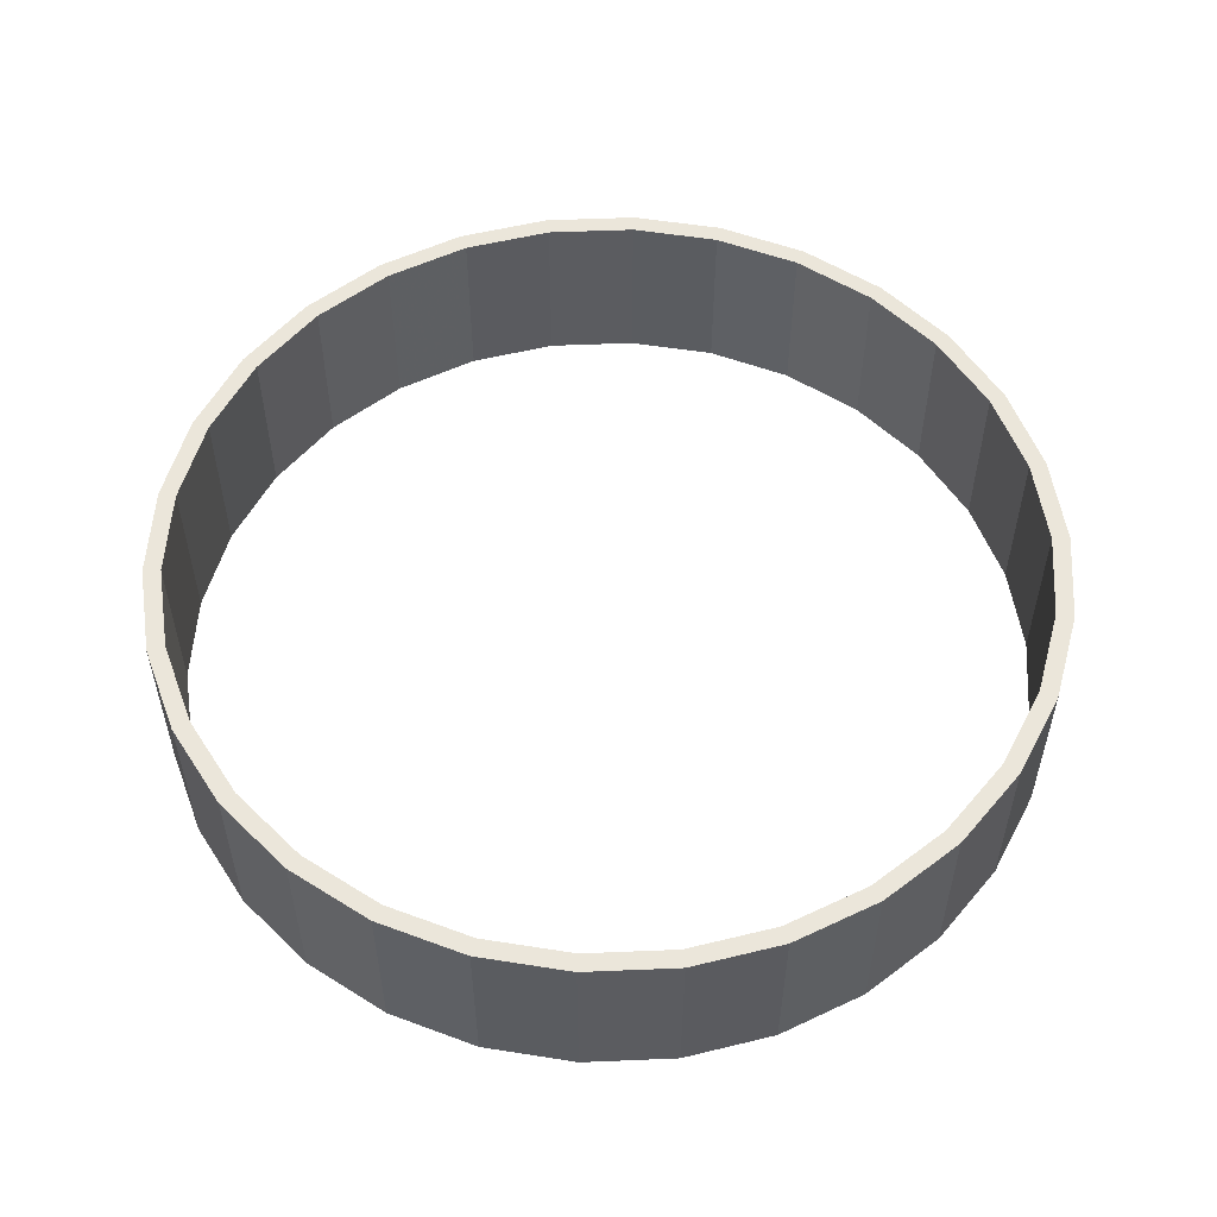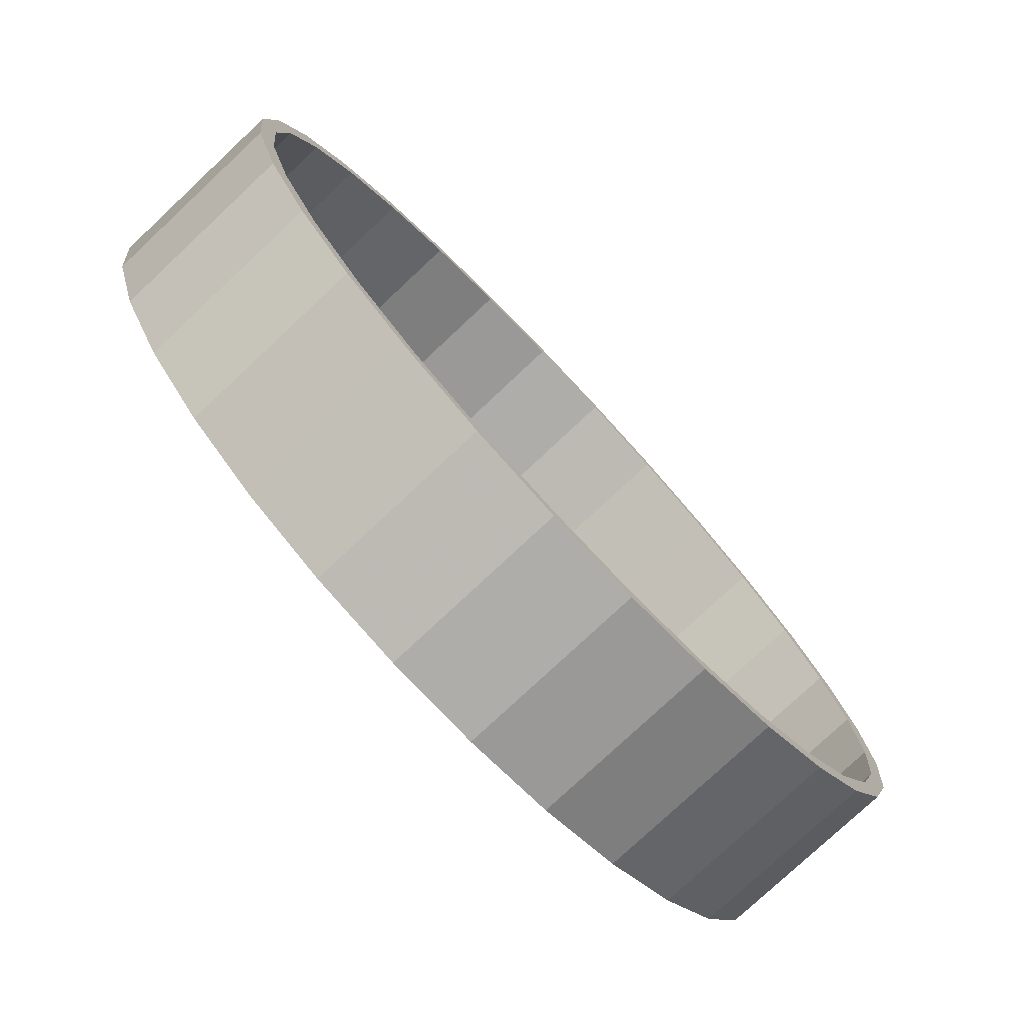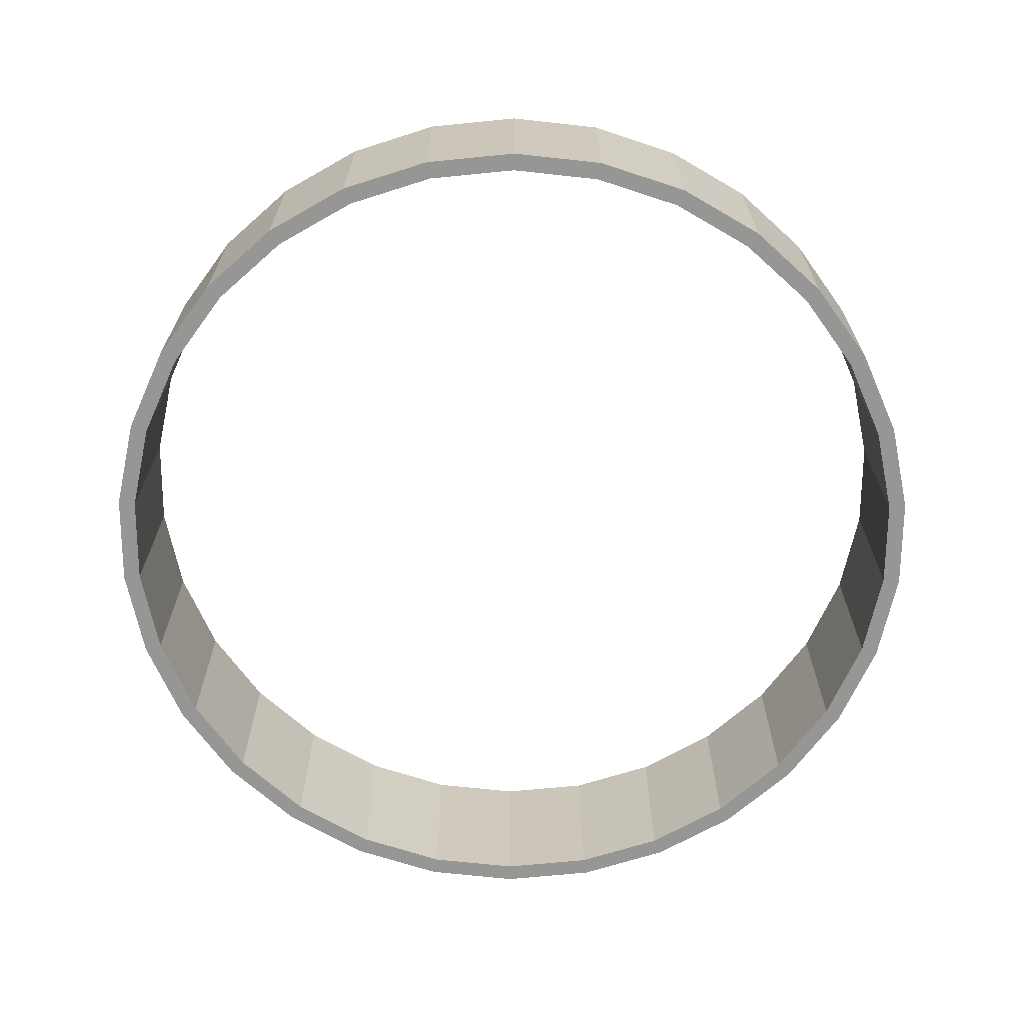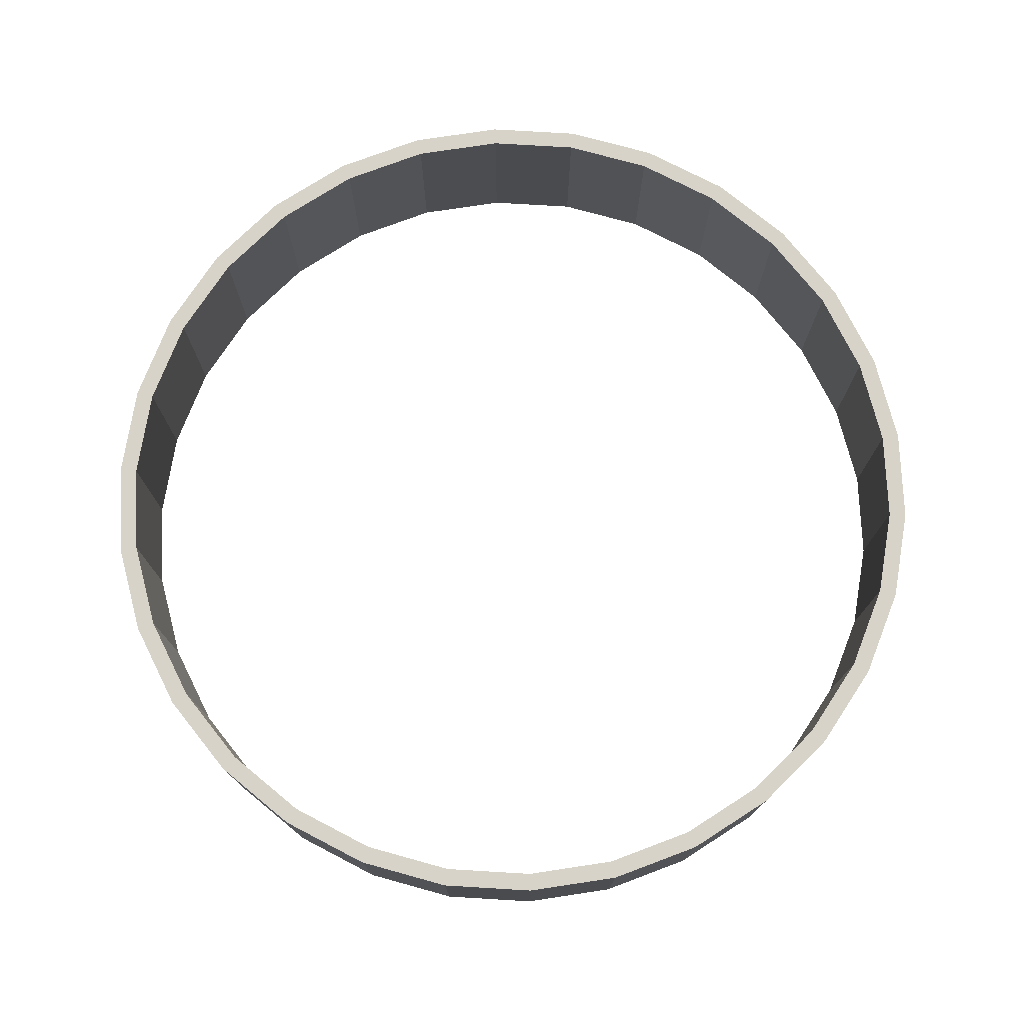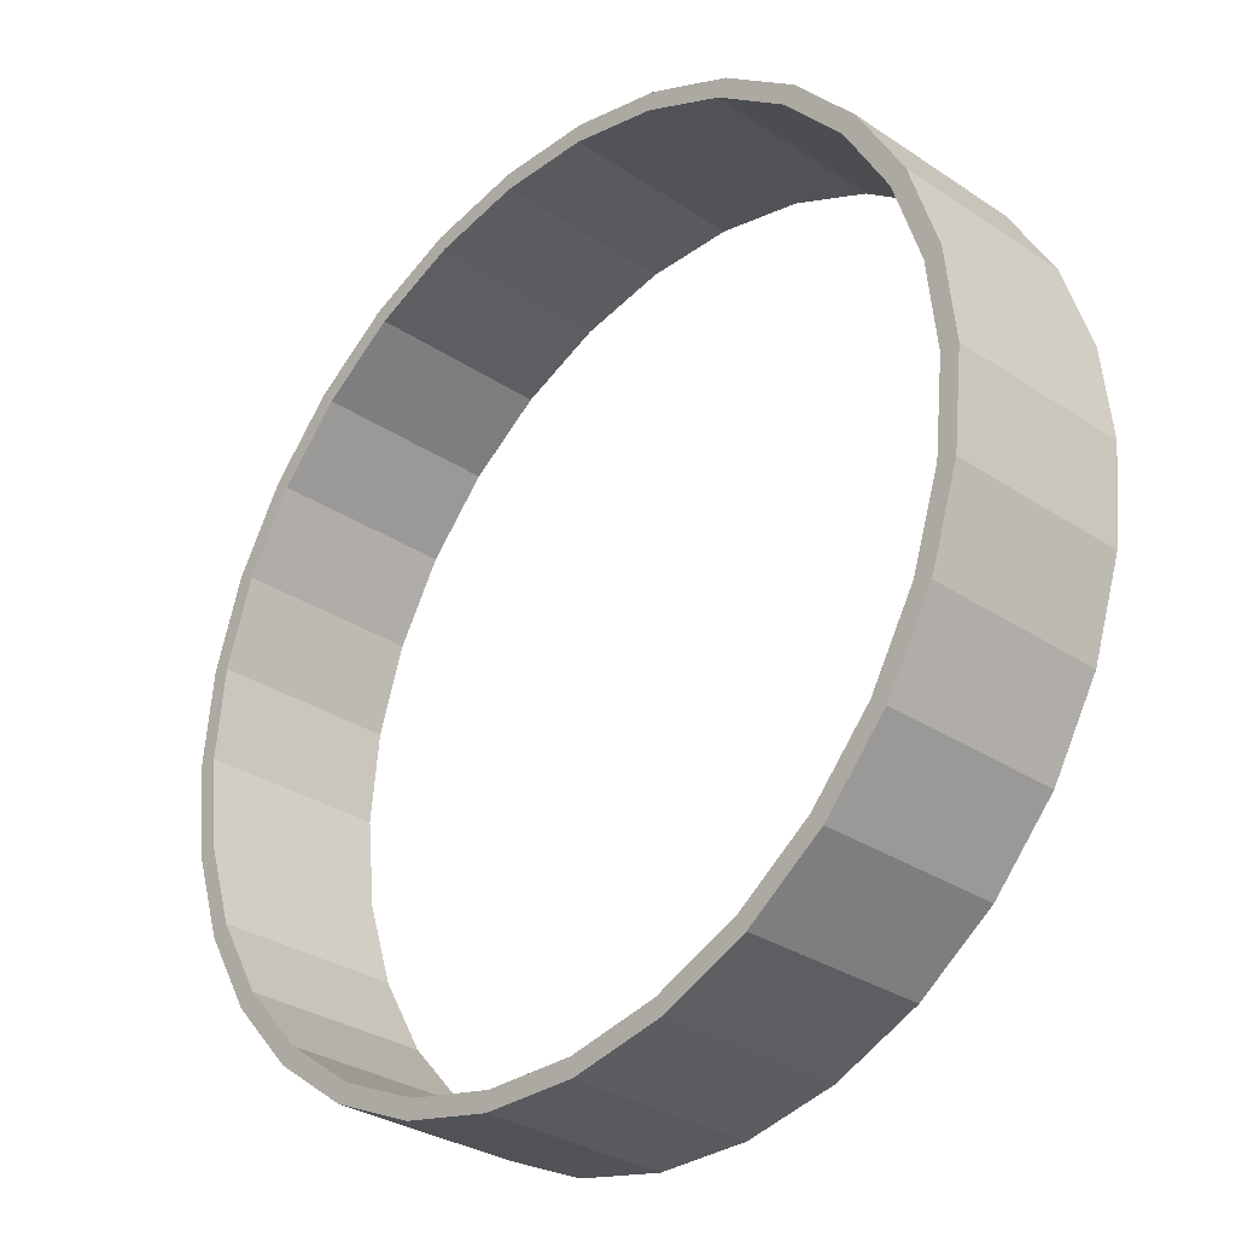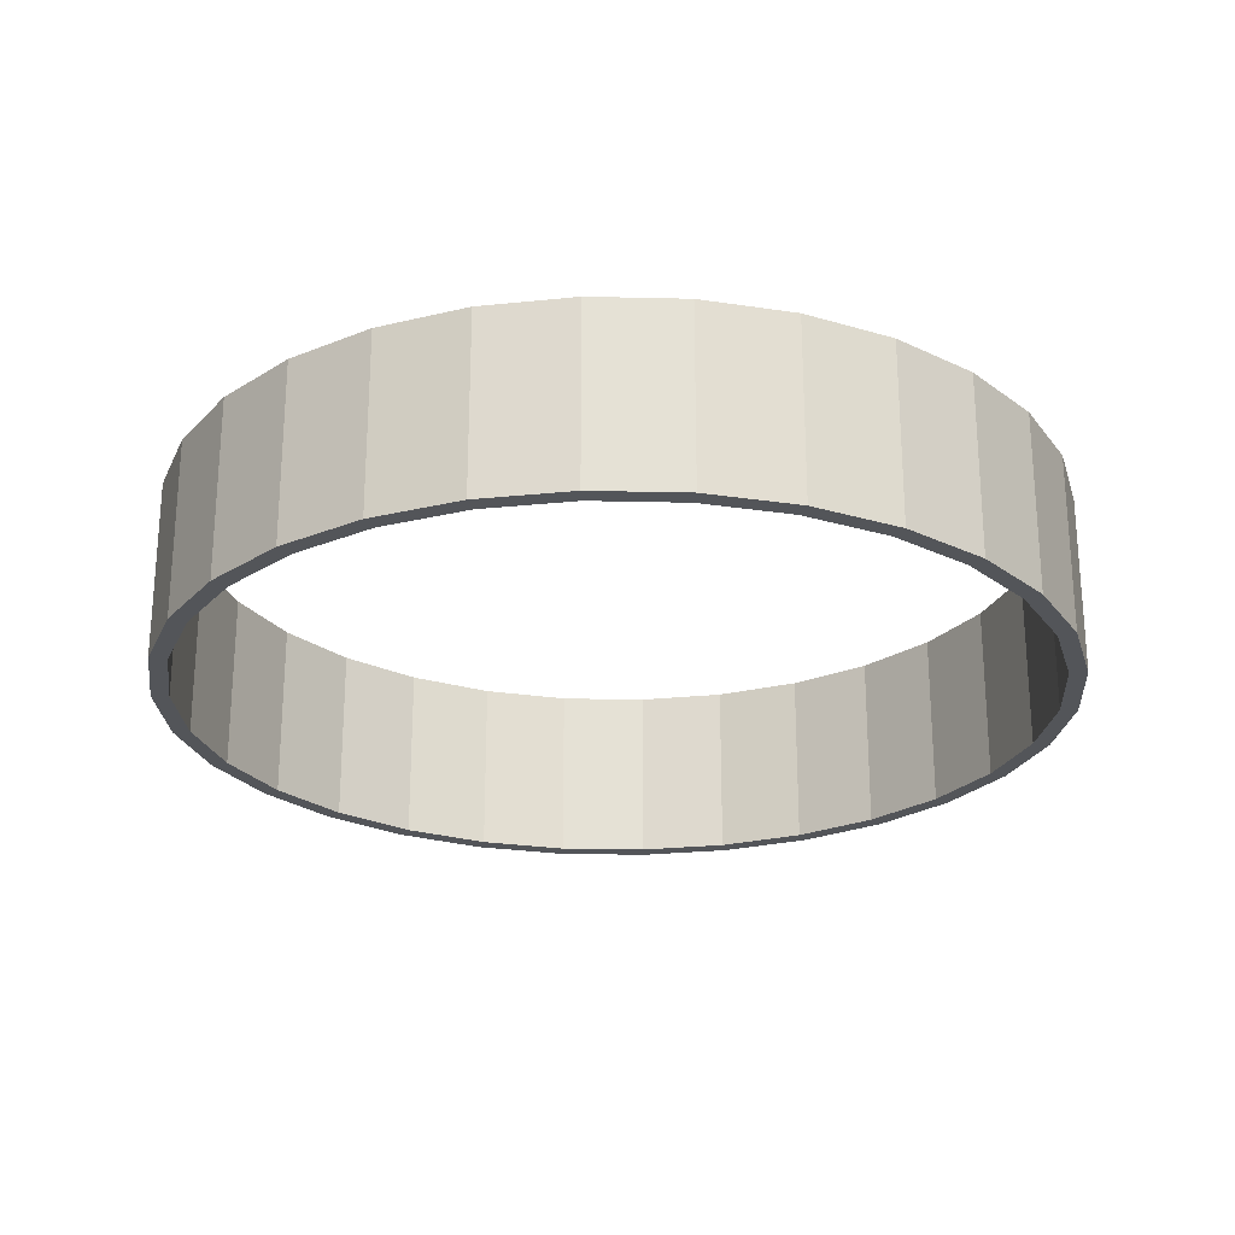
<metadata>
{"format":"obj","ext":"obj","renderer":"f3d","projection":"perspective","resolution":1024,"background":"white","views":[{"elev":54.8,"azim":-50.5,"up":"+Y"},{"elev":-77.4,"azim":133.2,"up":"+Z"},{"elev":-67.7,"azim":53.7,"up":"+Y"},{"elev":75.8,"azim":135.4,"up":"+Y"},{"elev":-30.8,"azim":-133.8,"up":"+Z"},{"elev":-24.4,"azim":69.8,"up":"+Y"}]}
</metadata>
<code>
g
v 1.979 -0.4183 0
v 1.936 -0.4183 0.4116
v 1.808 -0.4183 0.8051
v 1.601 -0.4183 1.164
v 1.325 -0.4183 1.471
v 0.9897 -0.4183 1.714
v 0.6117 -0.4183 1.883
v 0.2069 -0.4183 1.969
v -0.2069 -0.4183 1.969
v -0.6117 -0.4183 1.883
v -0.9897 -0.4183 1.714
v -1.325 -0.4183 1.471
v -1.601 -0.4183 1.164
v -1.808 -0.4183 0.8051
v -1.936 -0.4183 0.4116
v -1.979 -0.4183 -1.731e-07
v -1.936 -0.4183 -0.4116
v -1.808 -0.4183 -0.8051
v -1.601 -0.4183 -1.164
v -1.325 -0.4183 -1.471
v -0.9897 -0.4183 -1.714
v -0.6117 -0.4183 -1.883
v -0.2069 -0.4183 -1.969
v 0.2069 -0.4183 -1.969
v 0.6117 -0.4183 -1.883
v 0.9897 -0.4183 -1.714
v 1.325 -0.4183 -1.471
v 1.601 -0.4183 -1.164
v 1.808 -0.4183 -0.8051
v 1.936 -0.4183 -0.4116
v 2.062 -0.4183 0
v 2.017 -0.4183 0.4287
v 1.884 -0.4183 0.8387
v 1.668 -0.4183 1.212
v 1.38 -0.4183 1.532
v 1.031 -0.4183 1.786
v 0.6372 -0.4183 1.961
v 0.2155 -0.4183 2.051
v -0.2155 -0.4183 2.051
v -0.6372 -0.4183 1.961
v -1.031 -0.4183 1.786
v -1.38 -0.4183 1.532
v -1.668 -0.4183 1.212
v -1.884 -0.4183 0.8387
v -2.017 -0.4183 0.4287
v -2.062 -0.4183 -1.803e-07
v -2.017 -0.4183 -0.4287
v -1.884 -0.4183 -0.8387
v -1.668 -0.4183 -1.212
v -1.38 -0.4183 -1.532
v -1.031 -0.4183 -1.786
v -0.6372 -0.4183 -1.961
v -0.2155 -0.4183 -2.051
v 0.2155 -0.4183 -2.051
v 0.6372 -0.4183 -1.961
v 1.031 -0.4183 -1.786
v 1.38 -0.4183 -1.532
v 1.668 -0.4183 -1.212
v 1.884 -0.4183 -0.8387
v 2.017 -0.4183 -0.4287
v 2.062 0.4183 0
v 2.017 0.4183 0.4287
v 1.884 0.4183 0.8387
v 1.668 0.4183 1.212
v 1.38 0.4183 1.532
v 1.031 0.4183 1.786
v 0.6372 0.4183 1.961
v 0.2155 0.4183 2.051
v -0.2155 0.4183 2.051
v -0.6372 0.4183 1.961
v -1.031 0.4183 1.786
v -1.38 0.4183 1.532
v -1.668 0.4183 1.212
v -1.884 0.4183 0.8387
v -2.017 0.4183 0.4287
v -2.062 0.4183 -1.803e-07
v -2.017 0.4183 -0.4287
v -1.884 0.4183 -0.8387
v -1.668 0.4183 -1.212
v -1.38 0.4183 -1.532
v -1.031 0.4183 -1.786
v -0.6372 0.4183 -1.961
v -0.2155 0.4183 -2.051
v 0.2155 0.4183 -2.051
v 0.6372 0.4183 -1.961
v 1.031 0.4183 -1.786
v 1.38 0.4183 -1.532
v 1.668 0.4183 -1.212
v 1.884 0.4183 -0.8387
v 2.017 0.4183 -0.4287
v 1.979 0.4183 0
v 1.936 0.4183 0.4116
v 1.808 0.4183 0.8051
v 1.601 0.4183 1.164
v 1.325 0.4183 1.471
v 0.9897 0.4183 1.714
v 0.6117 0.4183 1.883
v 0.2069 0.4183 1.969
v -0.2069 0.4183 1.969
v -0.6117 0.4183 1.883
v -0.9897 0.4183 1.714
v -1.325 0.4183 1.471
v -1.601 0.4183 1.164
v -1.808 0.4183 0.8051
v -1.936 0.4183 0.4116
v -1.979 0.4183 -1.731e-07
v -1.936 0.4183 -0.4116
v -1.808 0.4183 -0.8051
v -1.601 0.4183 -1.164
v -1.325 0.4183 -1.471
v -0.9897 0.4183 -1.714
v -0.6117 0.4183 -1.883
v -0.2069 0.4183 -1.969
v 0.2069 0.4183 -1.969
v 0.6117 0.4183 -1.883
v 0.9897 0.4183 -1.714
v 1.325 0.4183 -1.471
v 1.601 0.4183 -1.164
v 1.808 0.4183 -0.8051
v 1.936 0.4183 -0.4116
g name0
f 31 32 2 1
f 61 62 32 31
f 91 92 62 61
f 1 2 92 91
f 32 33 3 2
f 62 63 33 32
f 92 93 63 62
f 2 3 93 92
f 33 34 4 3
f 63 64 34 33
f 93 94 64 63
f 3 4 94 93
f 34 35 5 4
f 64 65 35 34
f 94 95 65 64
f 4 5 95 94
f 35 36 6 5
f 65 66 36 35
f 95 96 66 65
f 5 6 96 95
f 36 37 7 6
f 66 67 37 36
f 96 97 67 66
f 6 7 97 96
f 37 38 8 7
f 67 68 38 37
f 97 98 68 67
f 7 8 98 97
f 38 39 9 8
f 68 69 39 38
f 98 99 69 68
f 8 9 99 98
f 39 40 10 9
f 69 70 40 39
f 99 100 70 69
f 9 10 100 99
f 40 41 11 10
f 70 71 41 40
f 100 101 71 70
f 10 11 101 100
f 41 42 12 11
f 71 72 42 41
f 101 102 72 71
f 11 12 102 101
f 42 43 13 12
f 72 73 43 42
f 102 103 73 72
f 12 13 103 102
f 43 44 14 13
f 73 74 44 43
f 103 104 74 73
f 13 14 104 103
f 44 45 15 14
f 74 75 45 44
f 104 105 75 74
f 14 15 105 104
f 45 46 16 15
f 75 76 46 45
f 105 106 76 75
f 15 16 106 105
f 46 47 17 16
f 76 77 47 46
f 106 107 77 76
f 16 17 107 106
f 47 48 18 17
f 77 78 48 47
f 107 108 78 77
f 17 18 108 107
f 48 49 19 18
f 78 79 49 48
f 108 109 79 78
f 18 19 109 108
f 49 50 20 19
f 79 80 50 49
f 109 110 80 79
f 19 20 110 109
f 50 51 21 20
f 80 81 51 50
f 110 111 81 80
f 20 21 111 110
f 51 52 22 21
f 81 82 52 51
f 111 112 82 81
f 21 22 112 111
f 52 53 23 22
f 82 83 53 52
f 112 113 83 82
f 22 23 113 112
f 53 54 24 23
f 83 84 54 53
f 113 114 84 83
f 23 24 114 113
f 54 55 25 24
f 84 85 55 54
f 114 115 85 84
f 24 25 115 114
f 55 56 26 25
f 85 86 56 55
f 115 116 86 85
f 25 26 116 115
f 56 57 27 26
f 86 87 57 56
f 116 117 87 86
f 26 27 117 116
f 57 58 28 27
f 87 88 58 57
f 117 118 88 87
f 27 28 118 117
f 58 59 29 28
f 88 89 59 58
f 118 119 89 88
f 28 29 119 118
f 59 60 30 29
f 89 90 60 59
f 119 120 90 89
f 29 30 120 119
f 60 31 1 30
f 90 61 31 60
f 120 91 61 90
f 30 1 91 120

</code>
